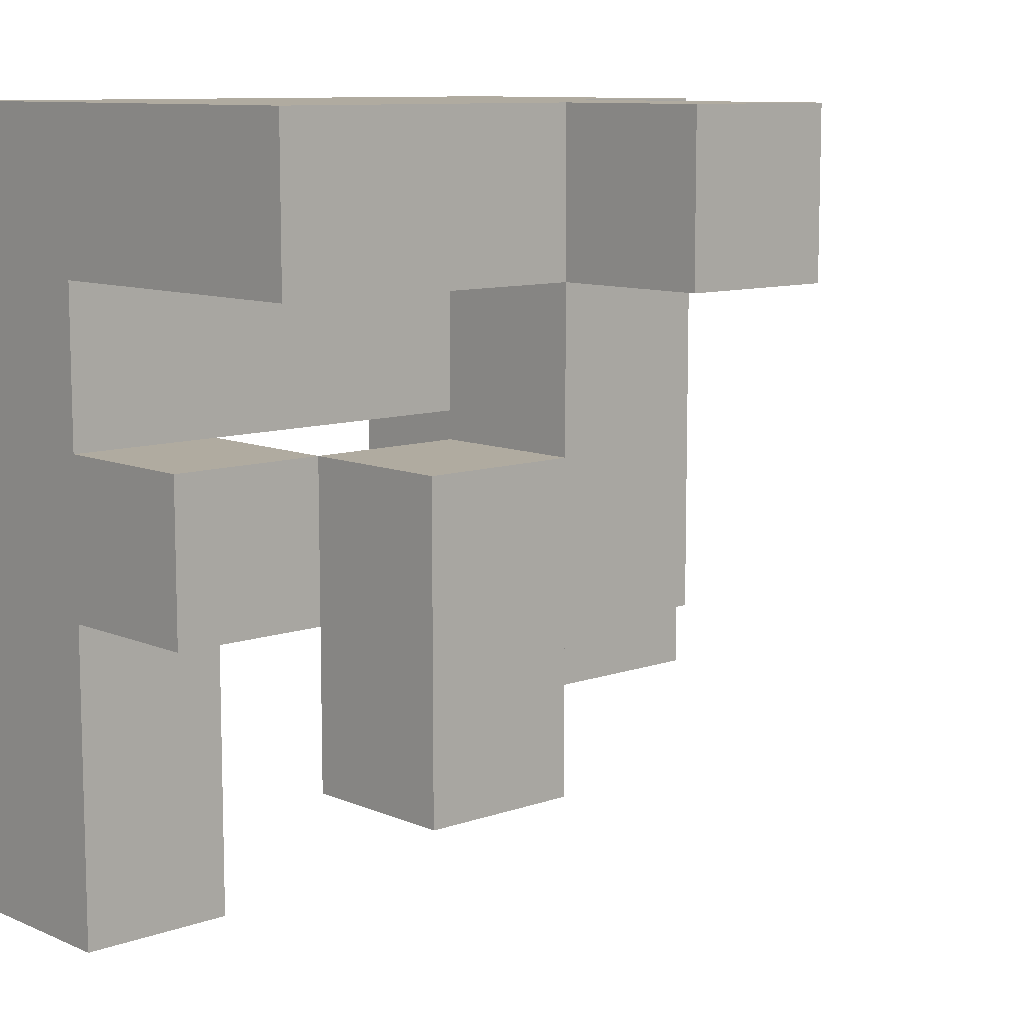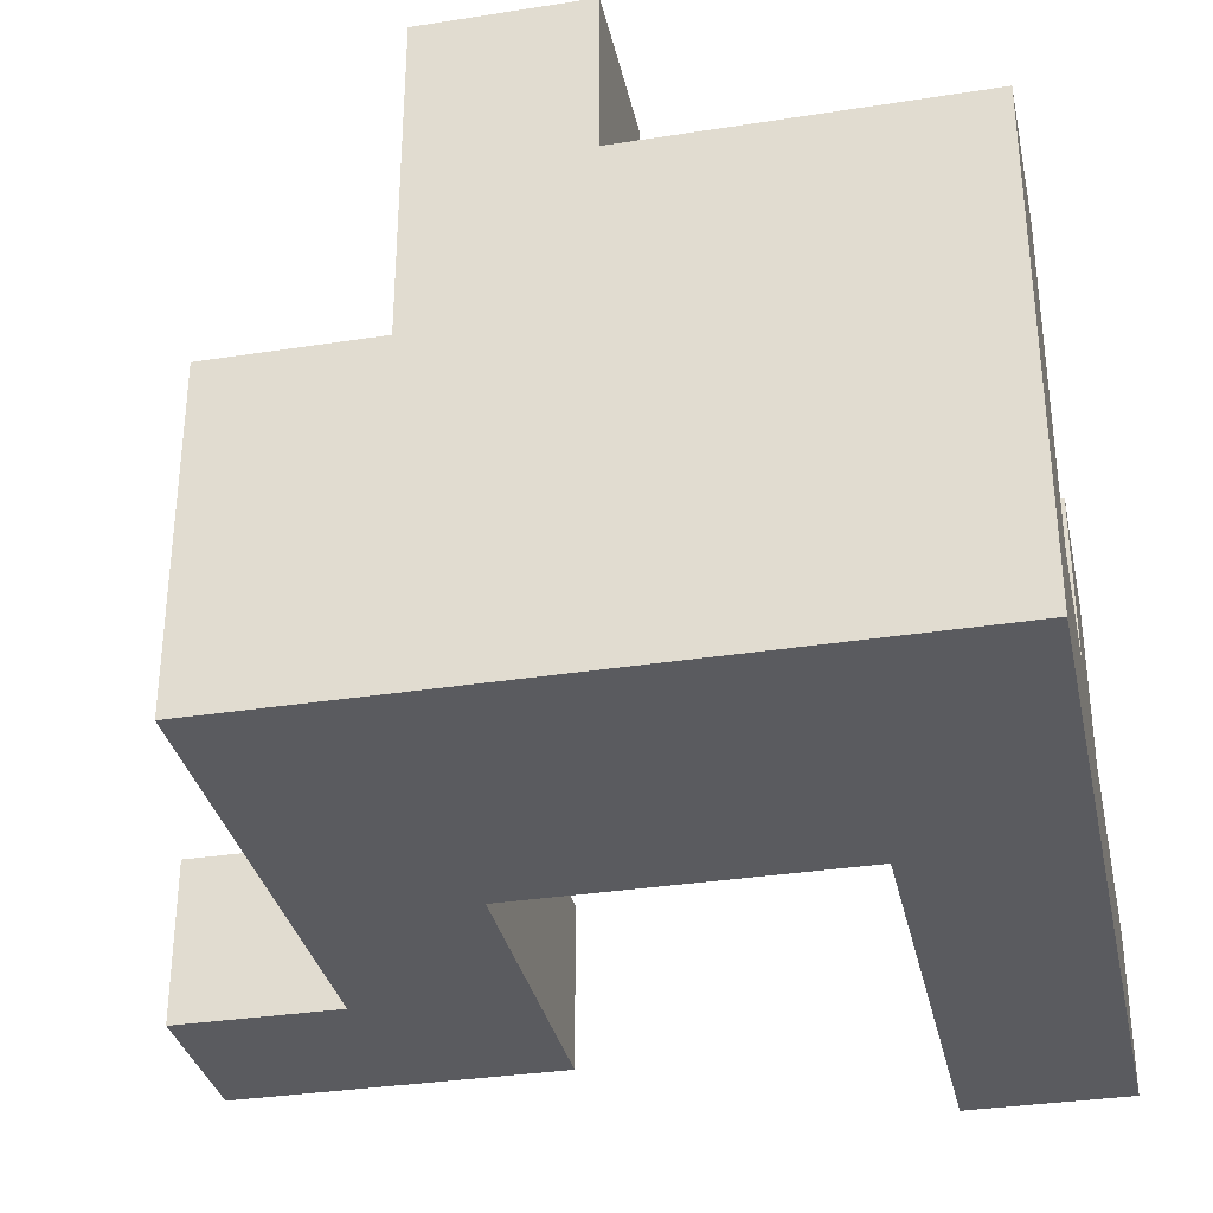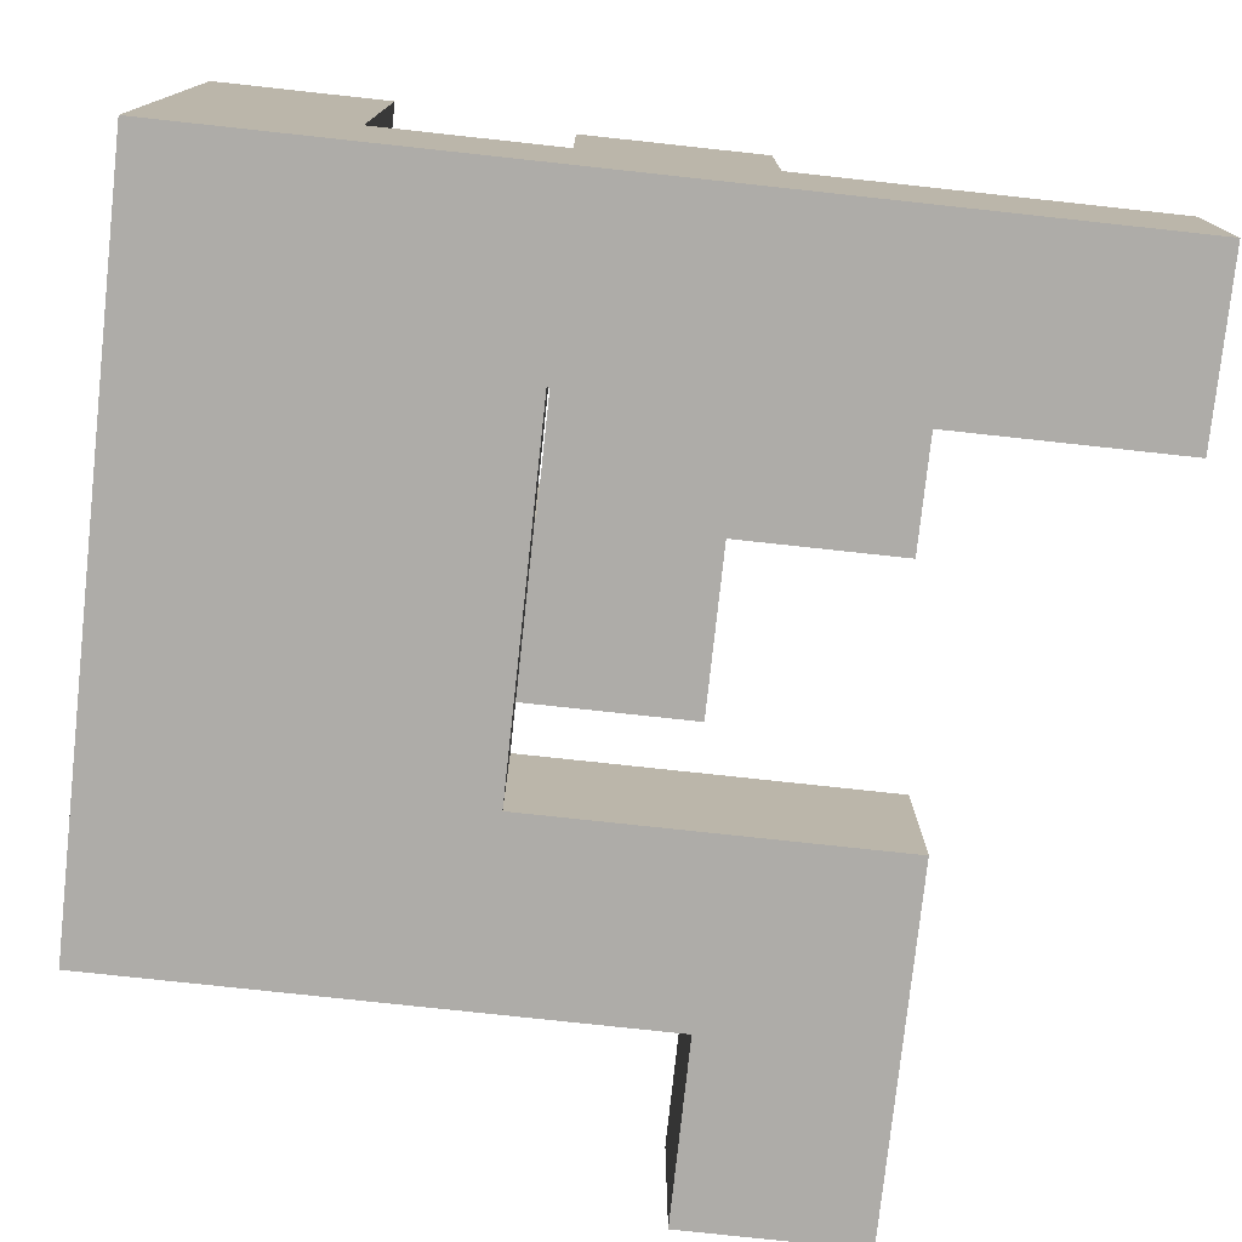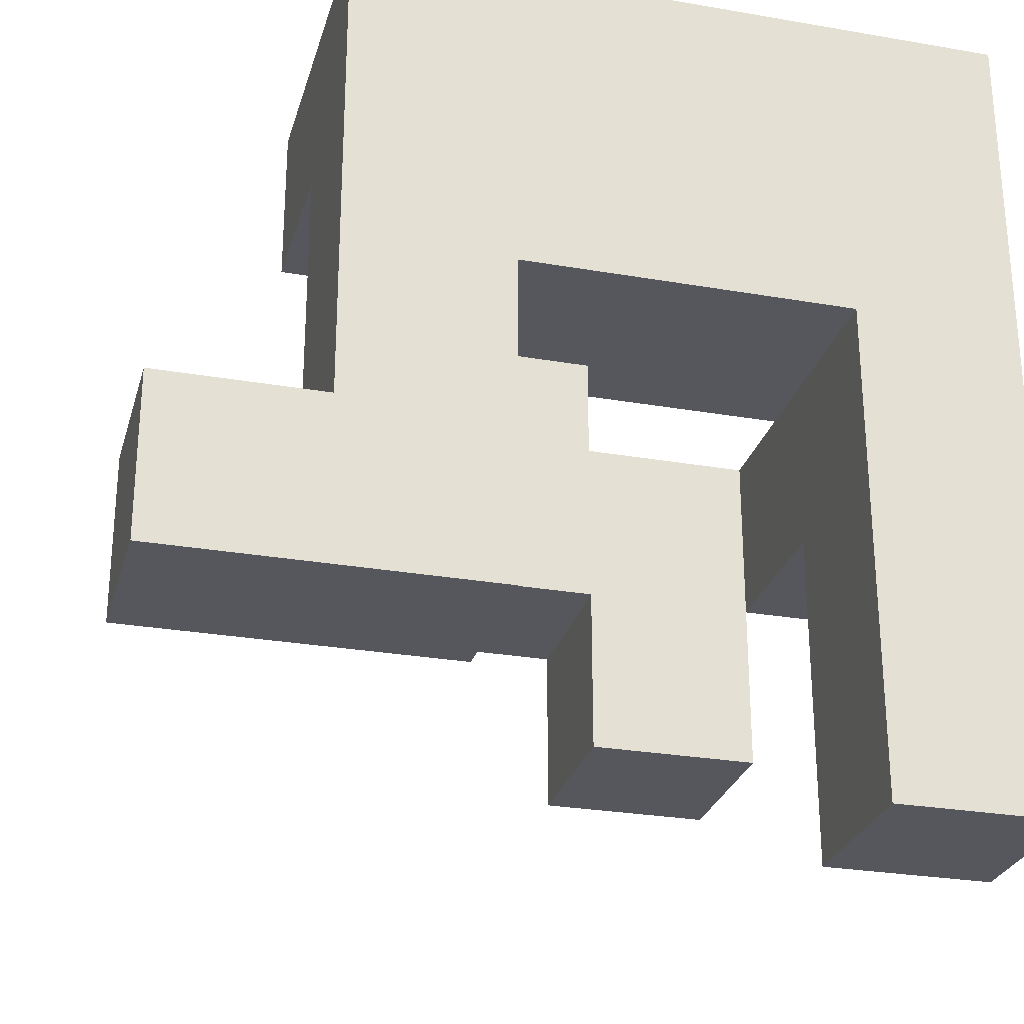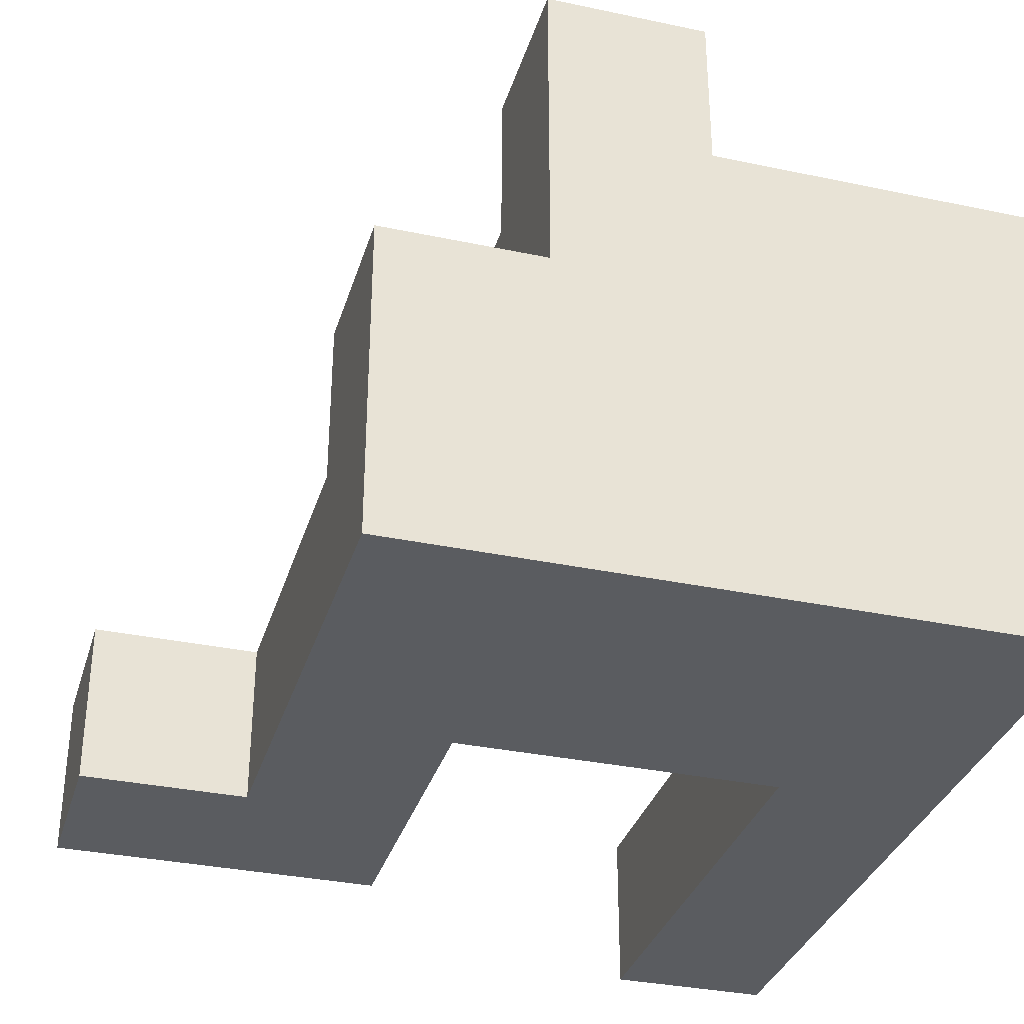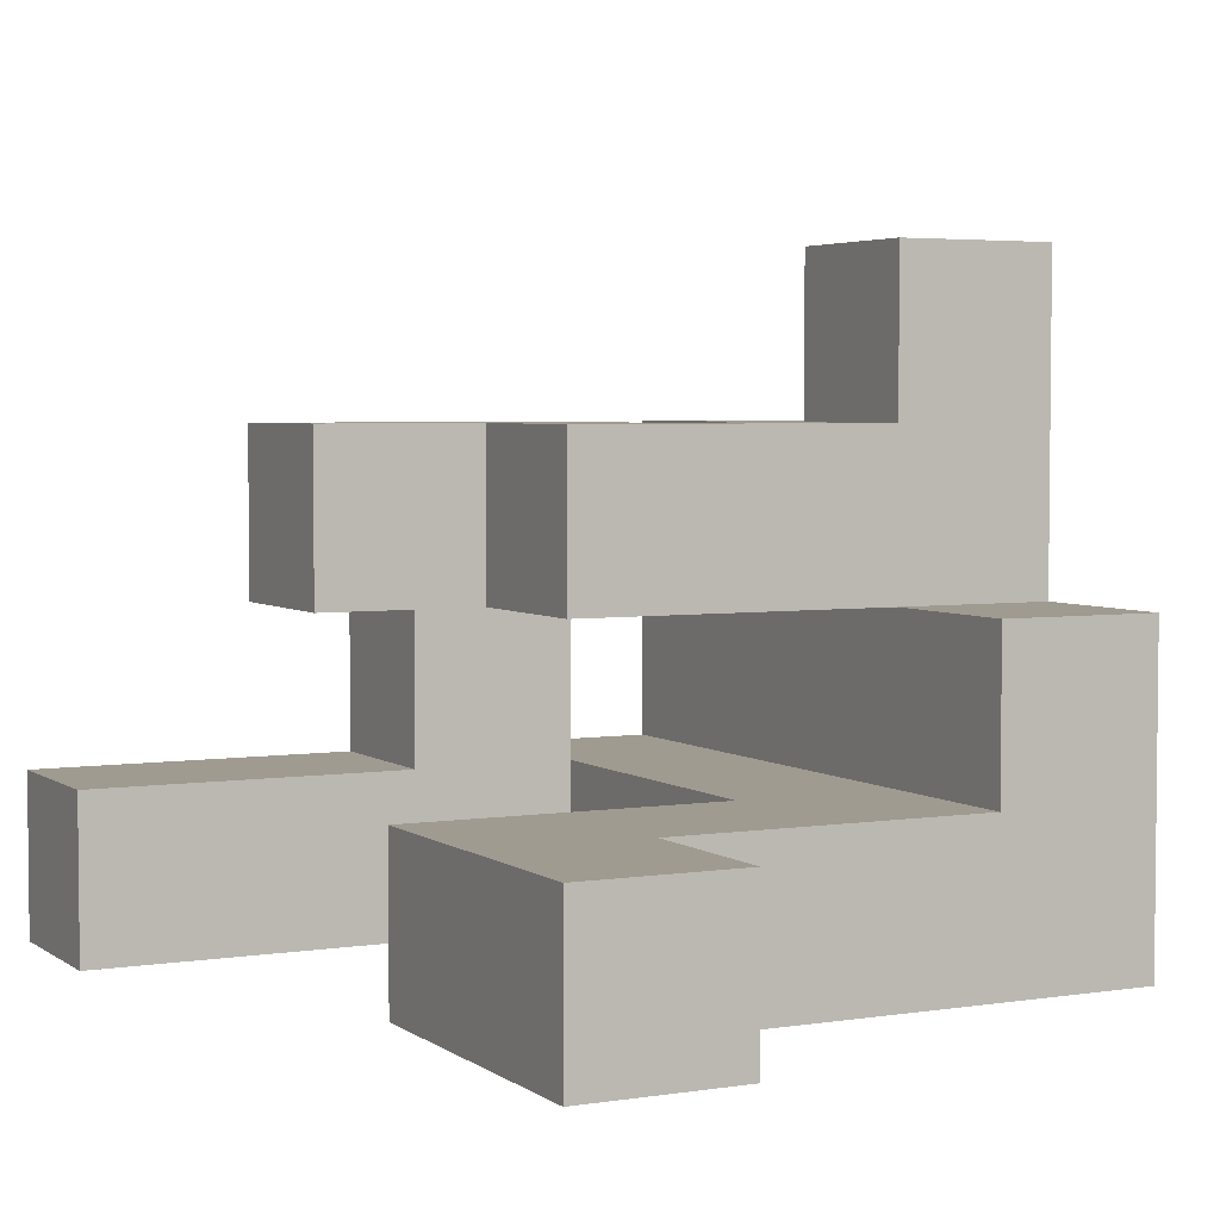
<metadata>
{"format":"obj","ext":"obj","renderer":"f3d","projection":"perspective","resolution":1024,"background":"white","views":[{"elev":9.8,"azim":-42.3,"up":"+Y"},{"elev":-33.3,"azim":-167.9,"up":"+Z"},{"elev":-76.9,"azim":-96.2,"up":"+Z"},{"elev":-27.5,"azim":165.1,"up":"+Y"},{"elev":-33.6,"azim":163.9,"up":"+Z"},{"elev":4.0,"azim":63.1,"up":"+Z"}]}
</metadata>
<code>
v -0.5 -0.5 -0.5
v -0.5 -0.5 -0.3
v -0.5 -0.3 -0.3
v -0.5 -0.3 -0.5
v -0.3 -0.5 -0.5
v -0.3 -0.3 -0.5
v -0.3 -0.3 -0.3
v -0.3 -0.5 -0.3
v -0.5 -0.1 -0.3
v -0.5 -0.1 -0.5
v -0.3 -0.1 -0.5
v -0.3 -0.1 -0.3
v 0.1 -0.3 -0.5
v 0.1 -0.3 -0.3
v 0.1 -0.1 -0.3
v 0.1 -0.1 -0.5
v 0.3 -0.3 -0.5
v 0.3 -0.3 -0.3
v 0.3 -0.1 -0.5
v 0.3 -0.1 -0.3
v 0.5 -0.3 -0.5
v 0.5 -0.1 -0.5
v 0.5 -0.1 -0.3
v 0.5 -0.3 -0.3
v -0.5 0.1 -0.3
v -0.5 0.1 -0.5
v -0.3 0.1 -0.5
v -0.3 0.1 -0.3
v 0.1 0.1 -0.3
v 0.1 0.1 -0.5
v 0.3 0.1 -0.5
v 0.3 0.1 -0.3
v -0.5 0.3 -0.3
v -0.5 0.3 -0.5
v -0.3 0.3 -0.5
v -0.3 0.3 -0.3
v -0.1 0.1 -0.5
v -0.1 0.1 -0.3
v -0.1 0.3 -0.5
v -0.1 0.3 -0.3
v 0.1 0.3 -0.5
v 0.1 0.3 -0.3
v 0.3 0.3 -0.5
v 0.3 0.3 -0.3
v -0.5 0.5 -0.3
v -0.5 0.5 -0.5
v -0.3 0.5 -0.3
v -0.3 0.5 -0.5
v -0.1 0.5 -0.3
v -0.1 0.5 -0.5
v 0.1 0.5 -0.3
v 0.1 0.5 -0.5
v 0.3 0.5 -0.5
v 0.3 0.5 -0.3
v -0.5 -0.1 -0.1
v -0.5 0.1 -0.1
v -0.3 0.1 -0.1
v -0.3 -0.1 -0.1
v -0.5 0.3 -0.1
v -0.5 0.5 -0.1
v -0.3 0.3 -0.1
v -0.3 0.5 -0.1
v -0.1 0.3 -0.1
v -0.1 0.5 -0.1
v 0.1 0.3 -0.1
v 0.1 0.5 -0.1
v 0.3 0.5 -0.1
v 0.3 0.3 -0.1
v -0.3 -0.3 -0.1
v -0.3 -0.3 0.1
v -0.3 -0.1 0.1
v -0.1 -0.3 -0.1
v -0.1 -0.1 -0.1
v -0.1 -0.1 0.1
v -0.1 -0.3 0.1
v -0.3 0.1 0.1
v -0.1 0.1 0.1
v -0.1 0.1 -0.1
v 0.1 -0.1 -0.1
v 0.1 0.1 -0.1
v 0.1 0.1 0.1
v 0.1 -0.1 0.1
v -0.1 0.3 0.1
v 0.1 0.3 0.1
v -0.5 0.3 0.1
v -0.5 0.5 0.1
v -0.3 0.3 0.1
v -0.3 0.5 0.1
v -0.1 0.5 0.1
v 0.1 0.5 0.1
v -0.1 0.3 0.3
v -0.1 0.5 0.3
v 0.1 0.5 0.3
v 0.1 0.3 0.3
f 1 2 3
f 1 3 4
f 5 6 7
f 5 7 8
f 1 5 8
f 1 8 2
f 1 4 6
f 1 6 5
f 2 8 7
f 2 7 3
f 4 3 9
f 4 9 10
f 6 11 12
f 6 12 7
f 4 10 11
f 4 11 6
f 3 7 12
f 3 12 9
f 13 14 15
f 13 15 16
f 13 17 18
f 13 18 14
f 13 16 19
f 13 19 17
f 14 18 20
f 14 20 15
f 21 22 23
f 21 23 24
f 17 21 24
f 17 24 18
f 19 20 23
f 19 23 22
f 17 19 22
f 17 22 21
f 18 24 23
f 18 23 20
f 10 9 25
f 10 25 26
f 11 27 28
f 11 28 12
f 10 26 27
f 10 27 11
f 16 15 29
f 16 29 30
f 19 31 32
f 19 32 20
f 16 30 31
f 16 31 19
f 15 20 32
f 15 32 29
f 26 25 33
f 26 33 34
f 26 34 35
f 26 35 27
f 25 28 36
f 25 36 33
f 27 37 38
f 27 38 28
f 27 35 39
f 27 39 37
f 28 38 40
f 28 40 36
f 37 30 29
f 37 29 38
f 37 39 41
f 37 41 30
f 38 29 42
f 38 42 40
f 31 43 44
f 31 44 32
f 30 41 43
f 30 43 31
f 29 32 44
f 29 44 42
f 34 33 45
f 34 45 46
f 46 45 47
f 46 47 48
f 34 46 48
f 34 48 35
f 48 47 49
f 48 49 50
f 35 48 50
f 35 50 39
f 50 49 51
f 50 51 52
f 39 50 52
f 39 52 41
f 43 53 54
f 43 54 44
f 52 51 54
f 52 54 53
f 41 52 53
f 41 53 43
f 9 55 56
f 9 56 25
f 12 28 57
f 12 57 58
f 9 12 58
f 9 58 55
f 25 56 57
f 25 57 28
f 55 58 57
f 55 57 56
f 33 59 60
f 33 60 45
f 33 36 61
f 33 61 59
f 45 60 62
f 45 62 47
f 36 40 63
f 36 63 61
f 47 62 64
f 47 64 49
f 40 42 65
f 40 65 63
f 49 64 66
f 49 66 51
f 44 54 67
f 44 67 68
f 42 44 68
f 42 68 65
f 51 66 67
f 51 67 54
f 65 68 67
f 65 67 66
f 69 70 71
f 69 71 58
f 72 73 74
f 72 74 75
f 69 72 75
f 69 75 70
f 69 58 73
f 69 73 72
f 70 75 74
f 70 74 71
f 58 71 76
f 58 76 57
f 57 76 77
f 57 77 78
f 58 57 78
f 58 78 73
f 71 74 77
f 71 77 76
f 79 80 81
f 79 81 82
f 73 79 82
f 73 82 74
f 73 78 80
f 73 80 79
f 74 82 81
f 74 81 77
f 78 77 83
f 78 83 63
f 80 65 84
f 80 84 81
f 78 63 65
f 78 65 80
f 77 81 84
f 77 84 83
f 59 85 86
f 59 86 60
f 59 61 87
f 59 87 85
f 60 86 88
f 60 88 62
f 85 87 88
f 85 88 86
f 61 63 83
f 61 83 87
f 62 88 89
f 62 89 64
f 87 83 89
f 87 89 88
f 65 66 90
f 65 90 84
f 64 89 90
f 64 90 66
f 83 91 92
f 83 92 89
f 84 90 93
f 84 93 94
f 83 84 94
f 83 94 91
f 89 92 93
f 89 93 90
f 91 94 93
f 91 93 92

</code>
